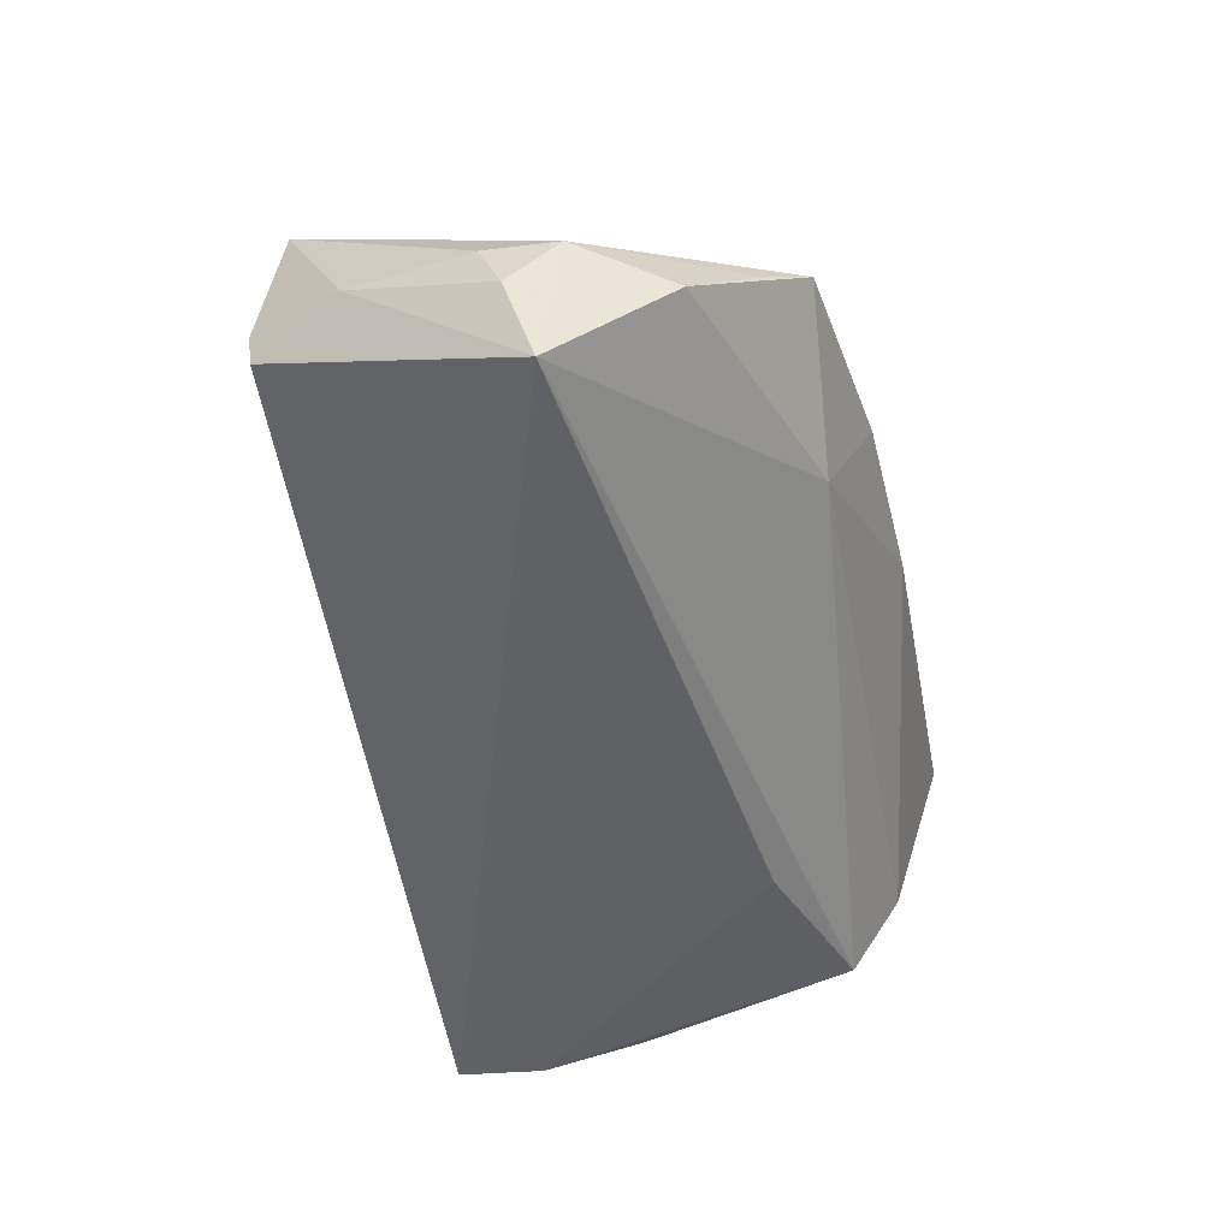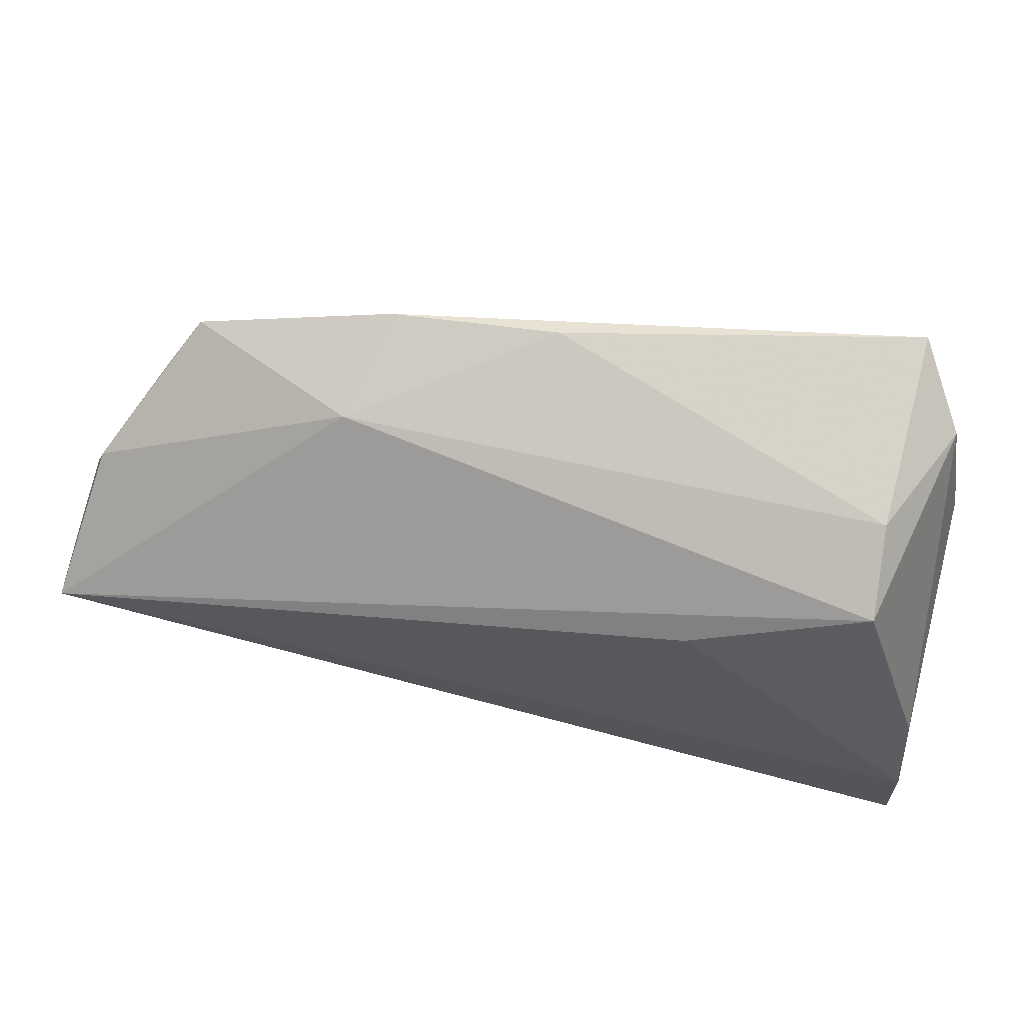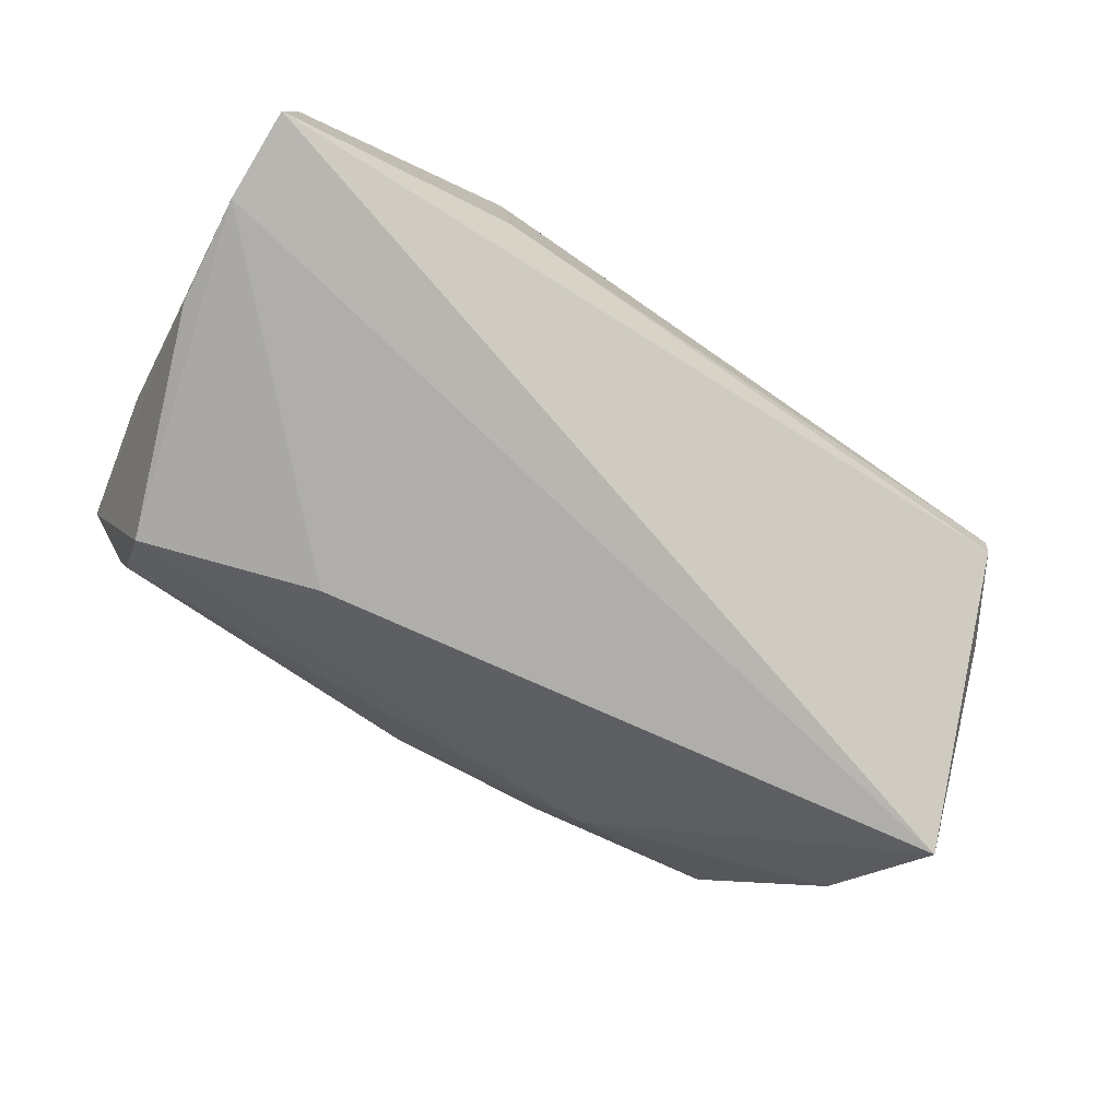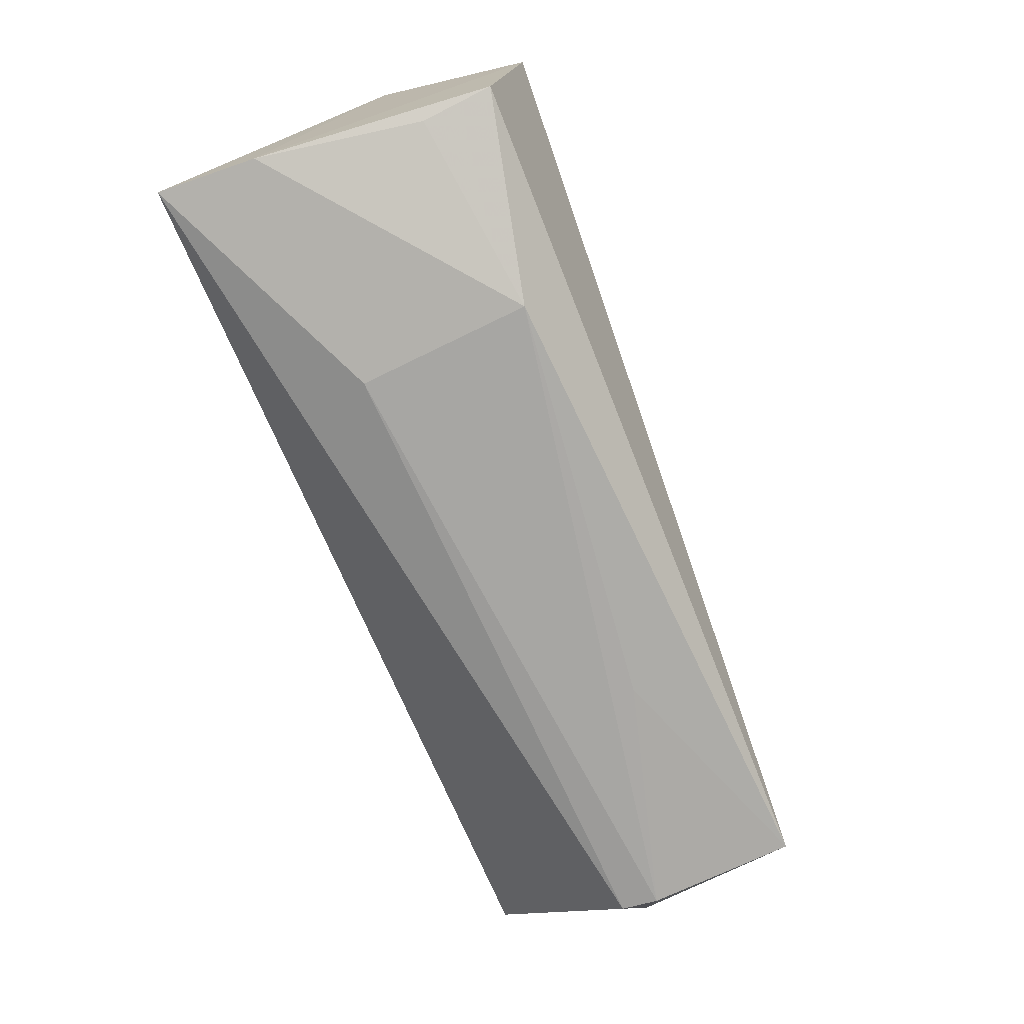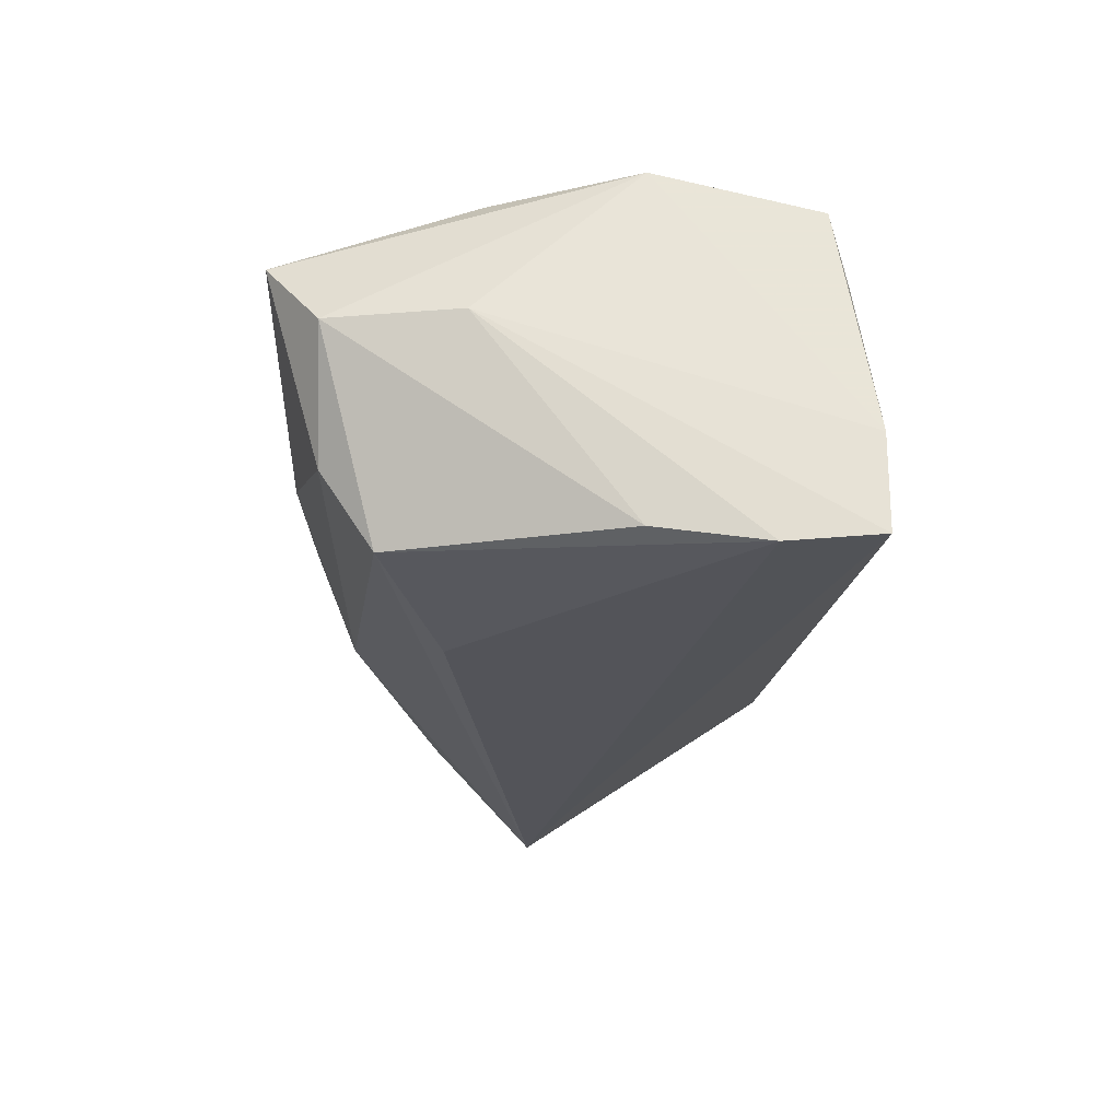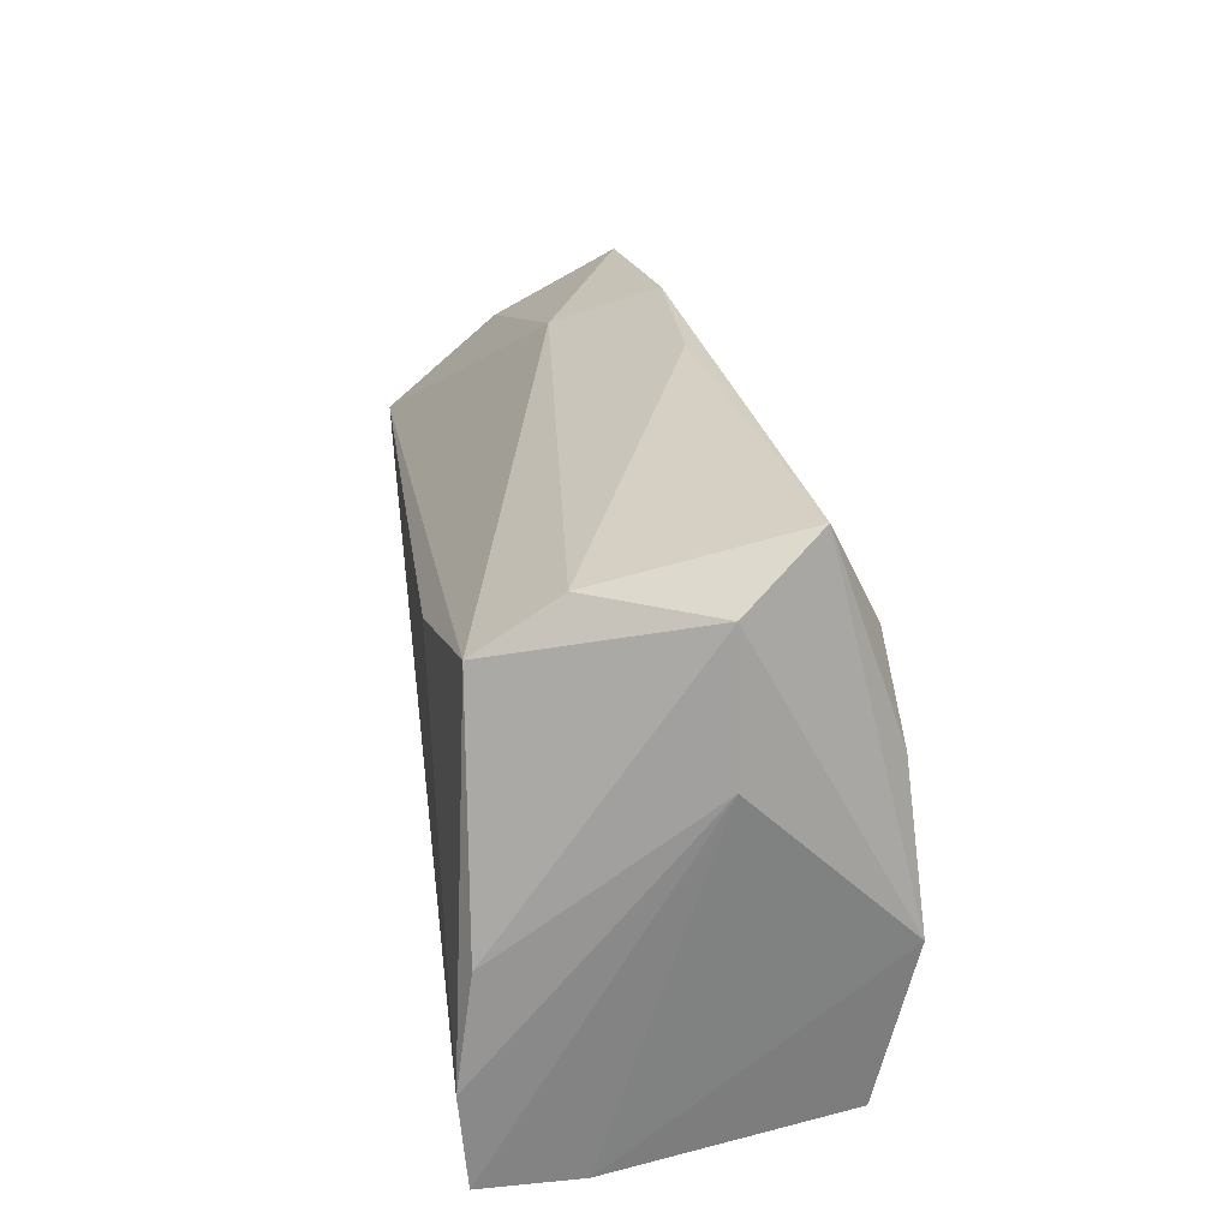
<metadata>
{"format":"obj","ext":"obj","renderer":"f3d","projection":"perspective","resolution":1024,"background":"white","views":[{"elev":-46.1,"azim":101.0,"up":"+Z"},{"elev":60.8,"azim":-171.4,"up":"+Y"},{"elev":-77.8,"azim":-31.7,"up":"+Z"},{"elev":-76.3,"azim":-69.0,"up":"+Y"},{"elev":-23.7,"azim":-91.8,"up":"+Z"},{"elev":27.7,"azim":-97.4,"up":"+Y"}]}
</metadata>
<code>
v 0.04766 0.0324 0.005919
v 0.05388 -0.02535 0.02009
v 0.06301 0.008585 -0.002604
v -0.03991 0.02426 -0.0193
v -0.04245 0.03731 0.01374
v -0.04664 -0.02684 0.01053
v -0.0483 -0.00486 0.02353
v 0.0234 0.03609 0.008197
v -0.05001 -0.01752 -0.02189
v -0.02118 -0.03106 -0.006805
v 0.002305 0.03731 0.007685
v 0.06487 0.00275 -0.0105
v -0.0505 0.01461 0.004545
v 0.02667 0.02424 0.01116
v 0.06361 0.006258 -0.02189
v 0.05656 0.01724 0.001634
v 0.05901 0.02023 -0.00803
v -0.01778 0.01724 -0.02189
v -0.02296 -0.03121 0.01395
v -0.03982 0.03064 -0.009543
v 0.05194 0.02753 0.001342
v -0.05014 -0.02904 -0.02092
v 0.0496 -0.0133 0.01773
v 0.05972 -0.01602 -0.000148
v -0.04902 -0.003926 -0.01992
v -0.04973 -0.02922 -0.009029
v 0.02615 -0.02889 0.009469
v 0.05383 -0.02799 0.00248
v -0.04748 -0.02495 0.01911
v 0.06377 -0.0002534 -0.003031
v -0.04759 0.03067 0.004673
v 0.05355 -0.02746 -0.001947
v -0.04295 0.0131 0.02206
v 0.02755 0.03076 -0.004265
v -0.0396 0.02529 0.01962
f 7 2 33
f 7 29 2
f 33 5 7
f 13 26 7
f 26 29 7
f 22 26 13
f 13 9 22
f 22 10 26
f 32 10 22
f 25 9 13
f 4 9 25
f 18 9 4
f 31 25 13
f 4 25 31
f 13 7 31
f 31 7 5
f 6 29 26
f 4 31 20
f 20 31 5
f 2 1 23
f 35 5 33
f 33 2 35
f 2 23 35
f 15 3 12
f 15 18 4
f 9 18 15
f 15 22 9
f 32 22 15
f 12 24 15
f 15 24 32
f 28 10 32
f 2 27 28
f 28 24 2
f 32 24 28
f 10 28 19
f 19 28 27
f 26 10 19
f 19 6 26
f 29 6 19
f 2 29 19
f 19 27 2
f 11 20 5
f 5 35 8
f 8 11 5
f 14 23 1
f 14 35 23
f 1 8 14
f 14 8 35
f 12 3 30
f 30 3 2
f 30 24 12
f 2 24 30
f 16 1 2
f 2 3 16
f 16 3 1
f 3 15 17
f 20 11 34
f 11 8 34
f 34 8 1
f 4 20 34
f 1 17 34
f 34 15 4
f 34 17 15
f 1 3 21
f 21 17 1
f 3 17 21

</code>
